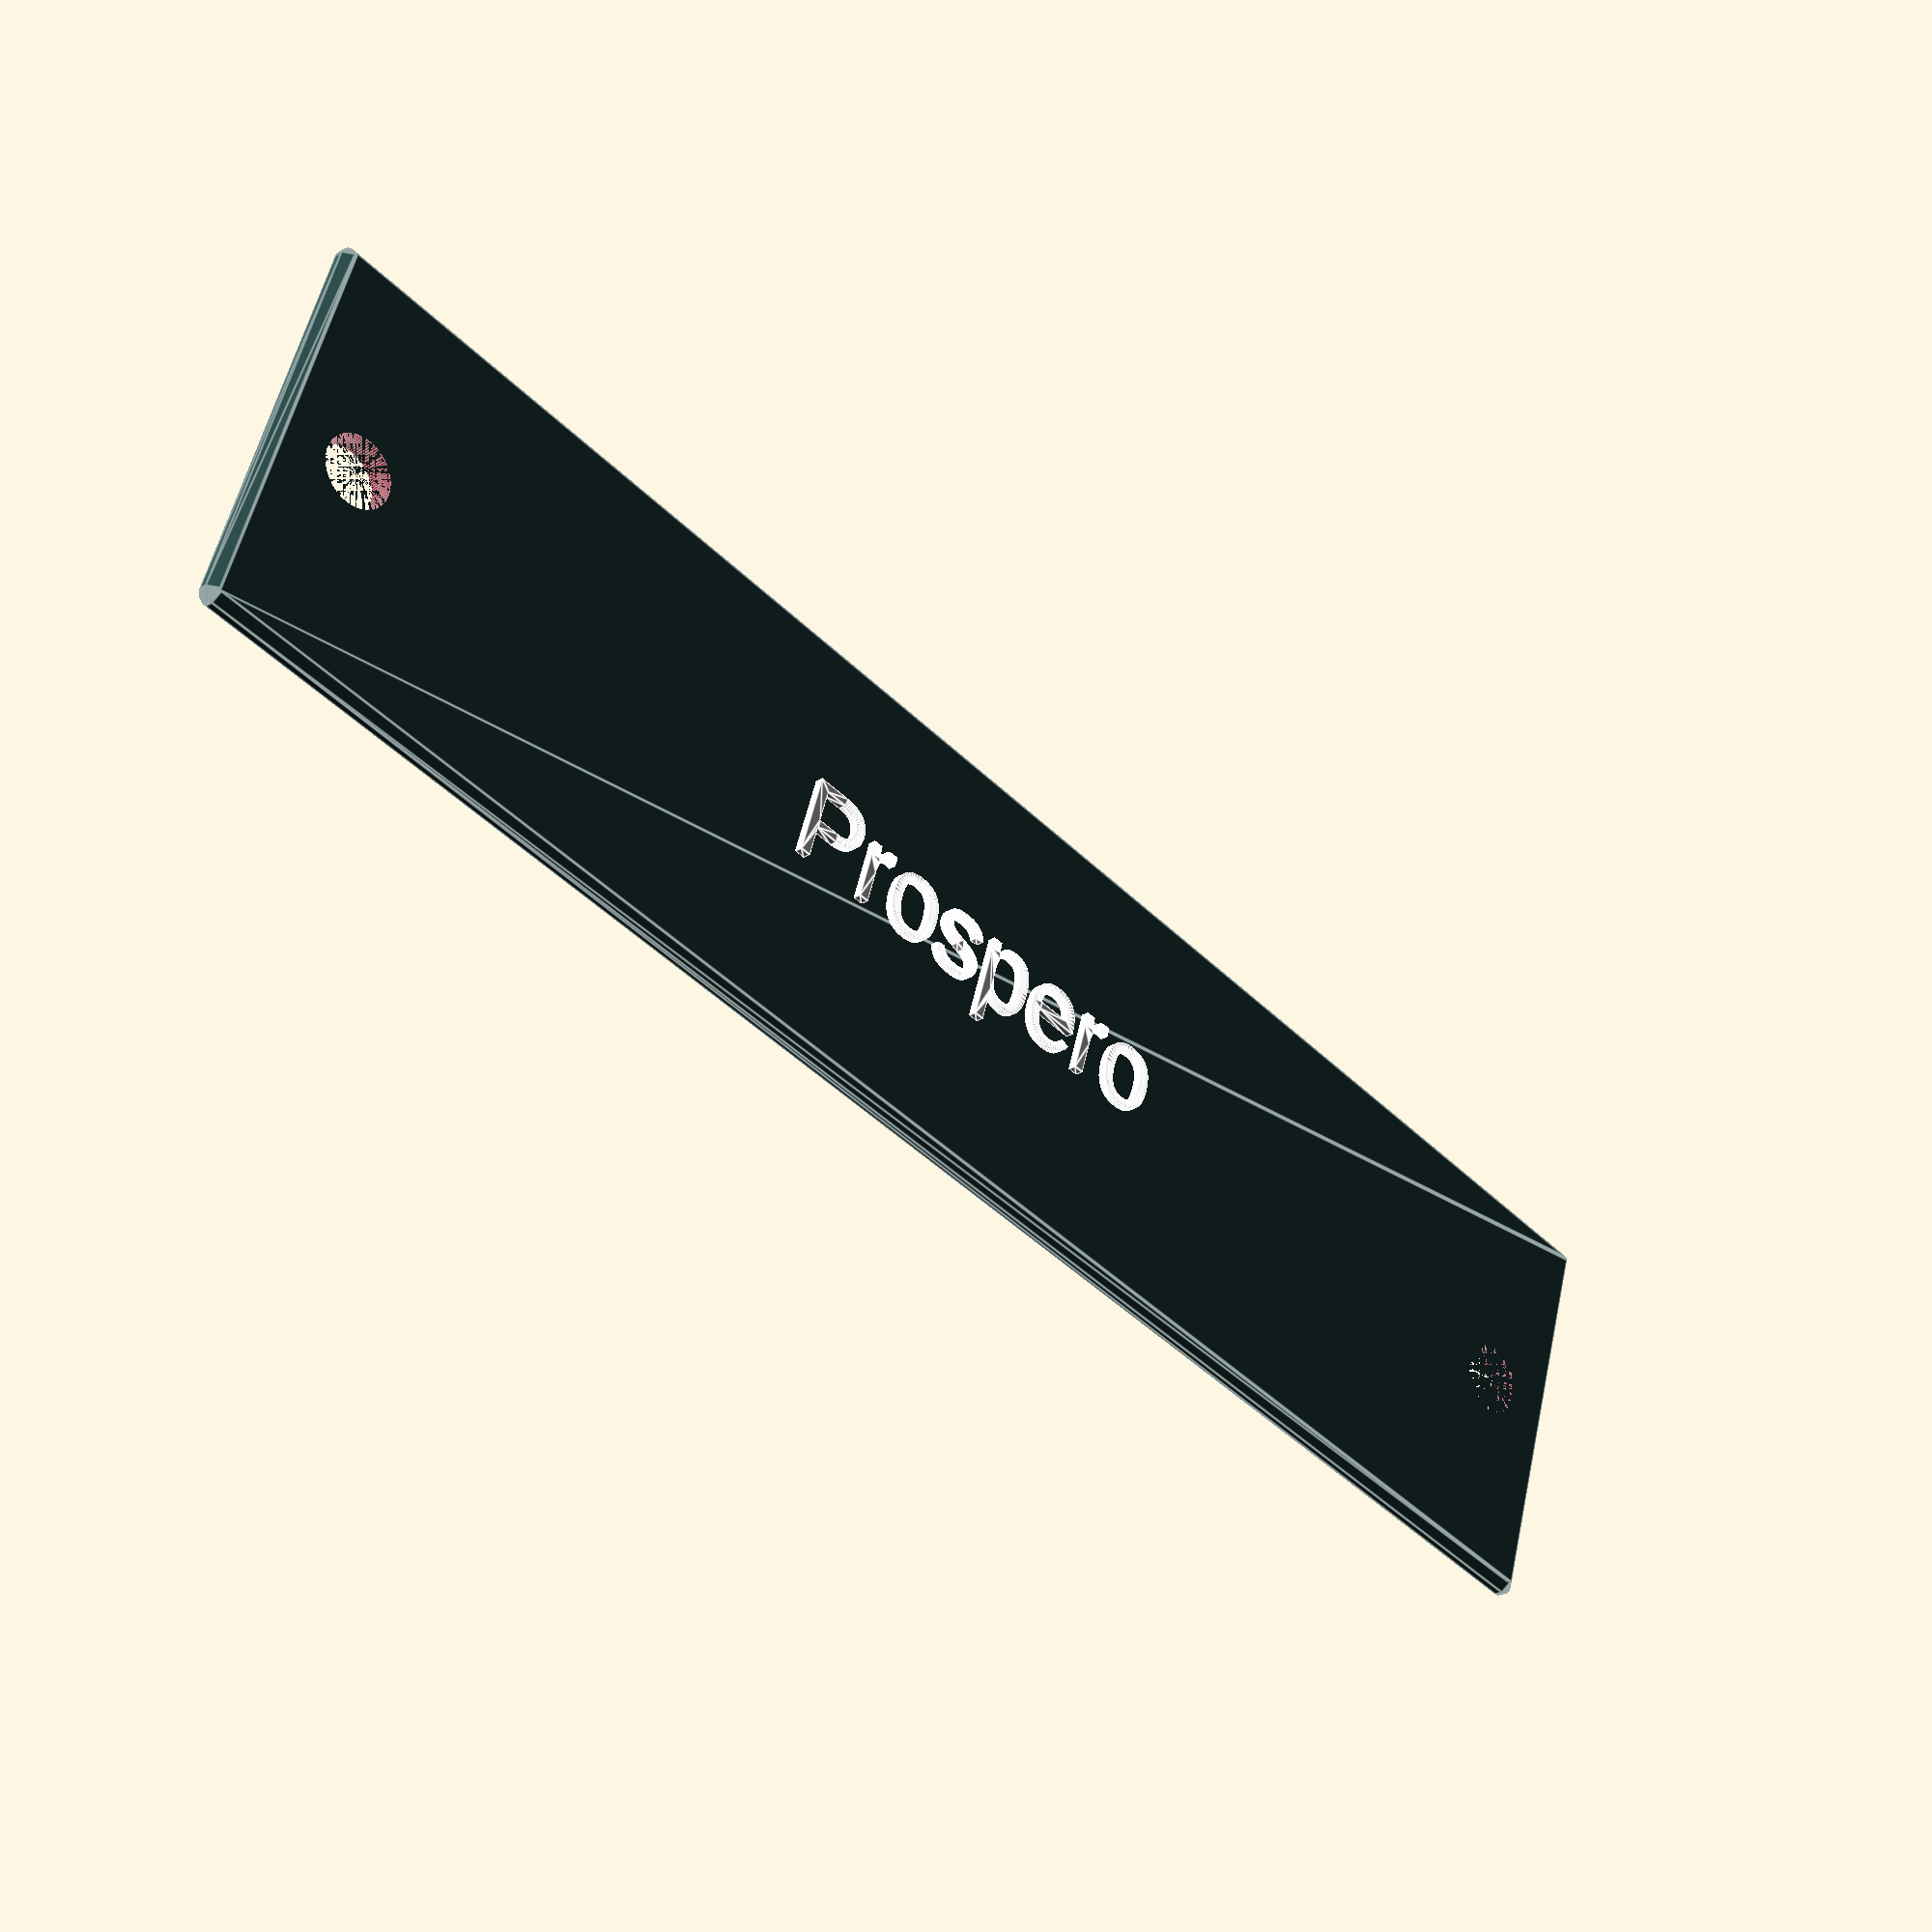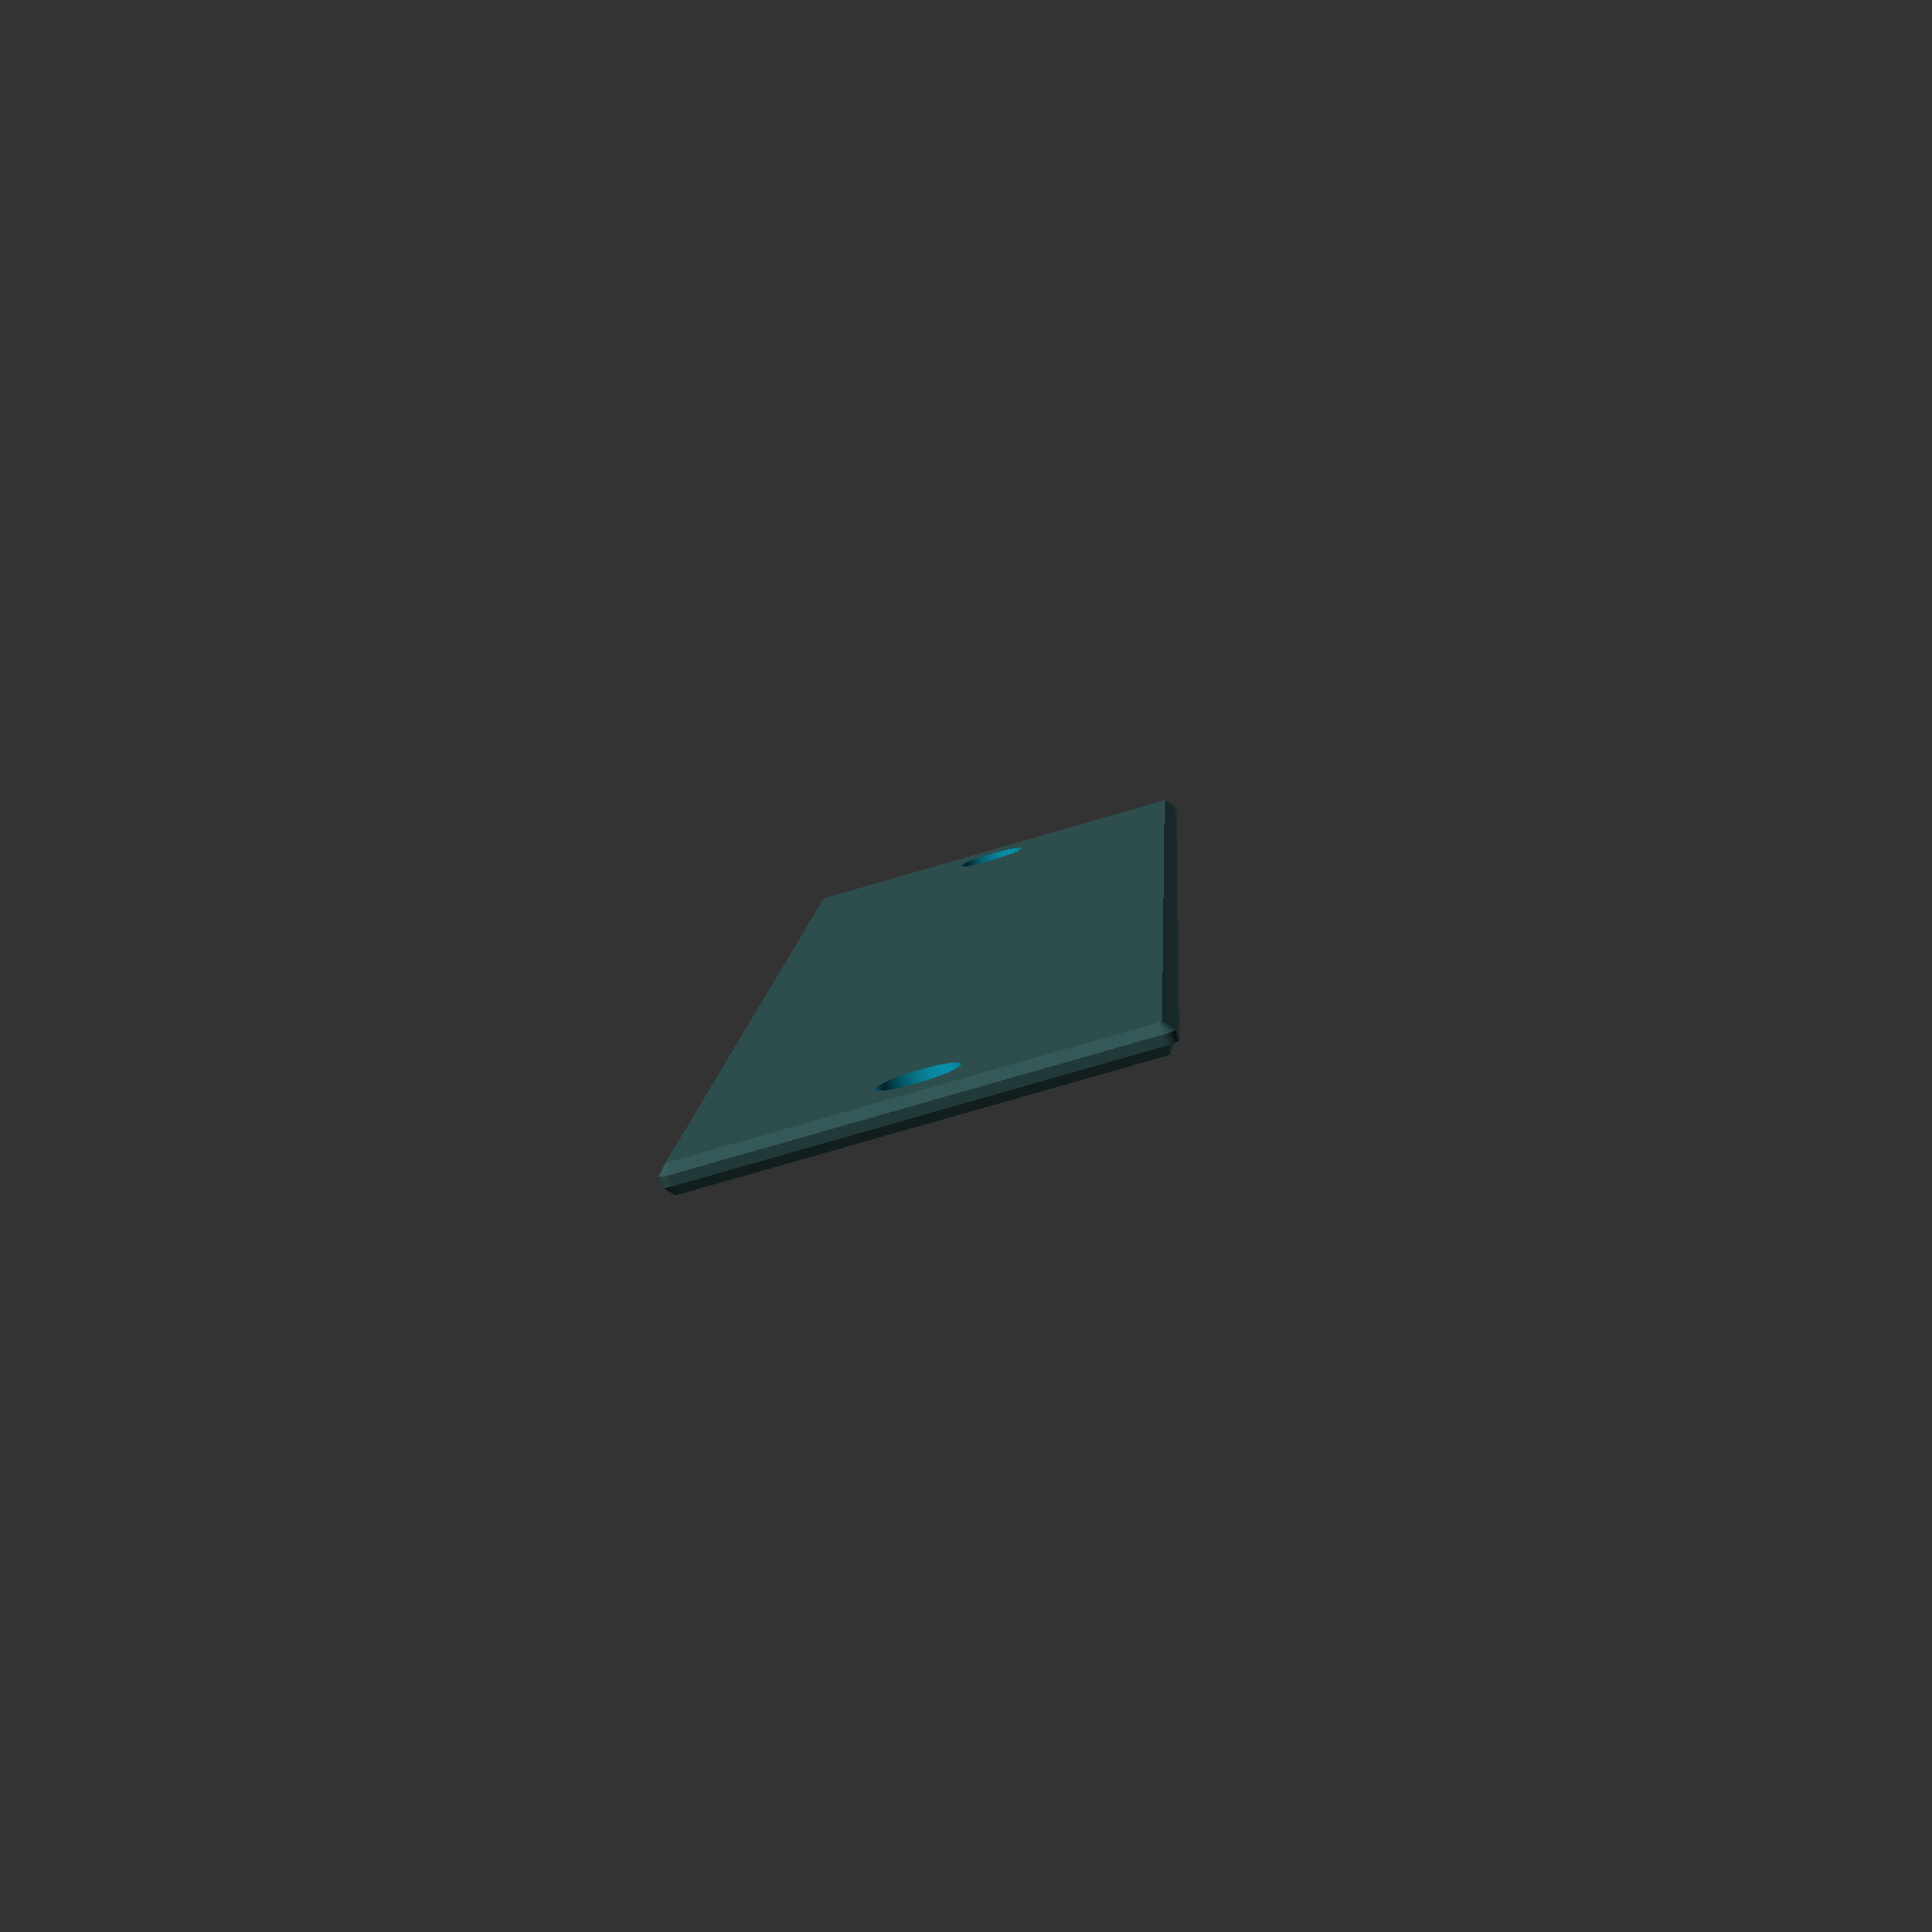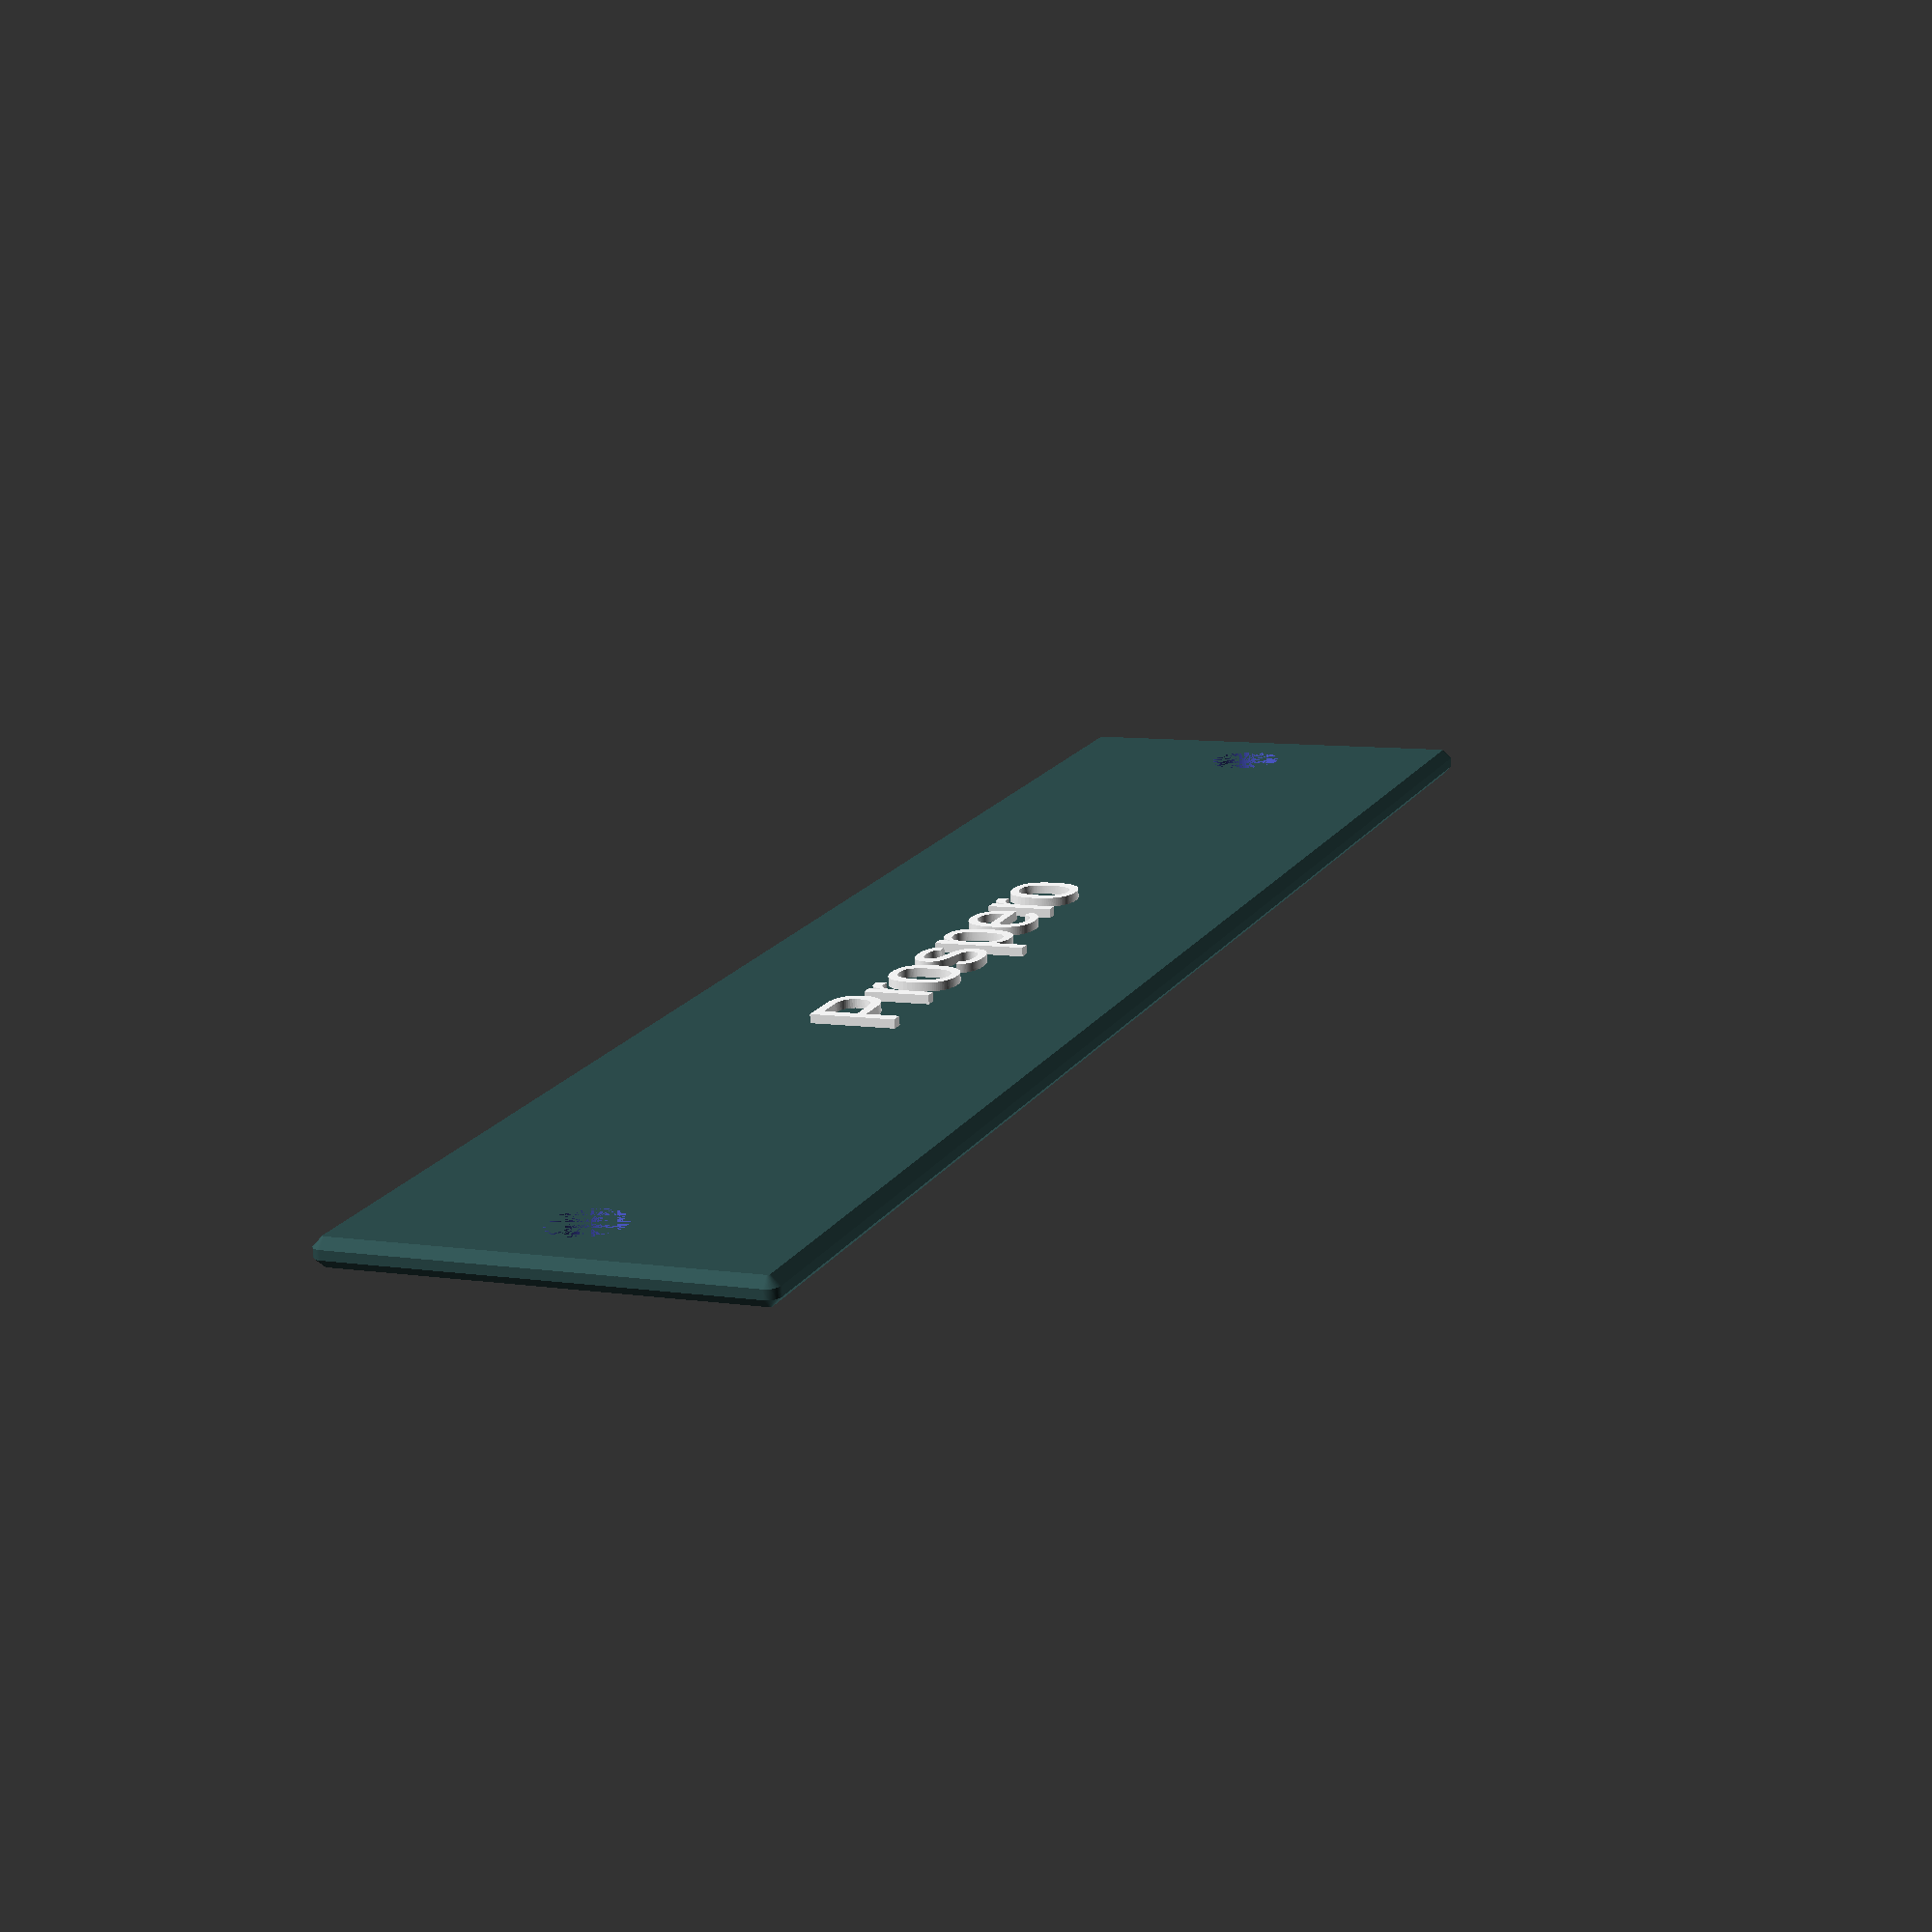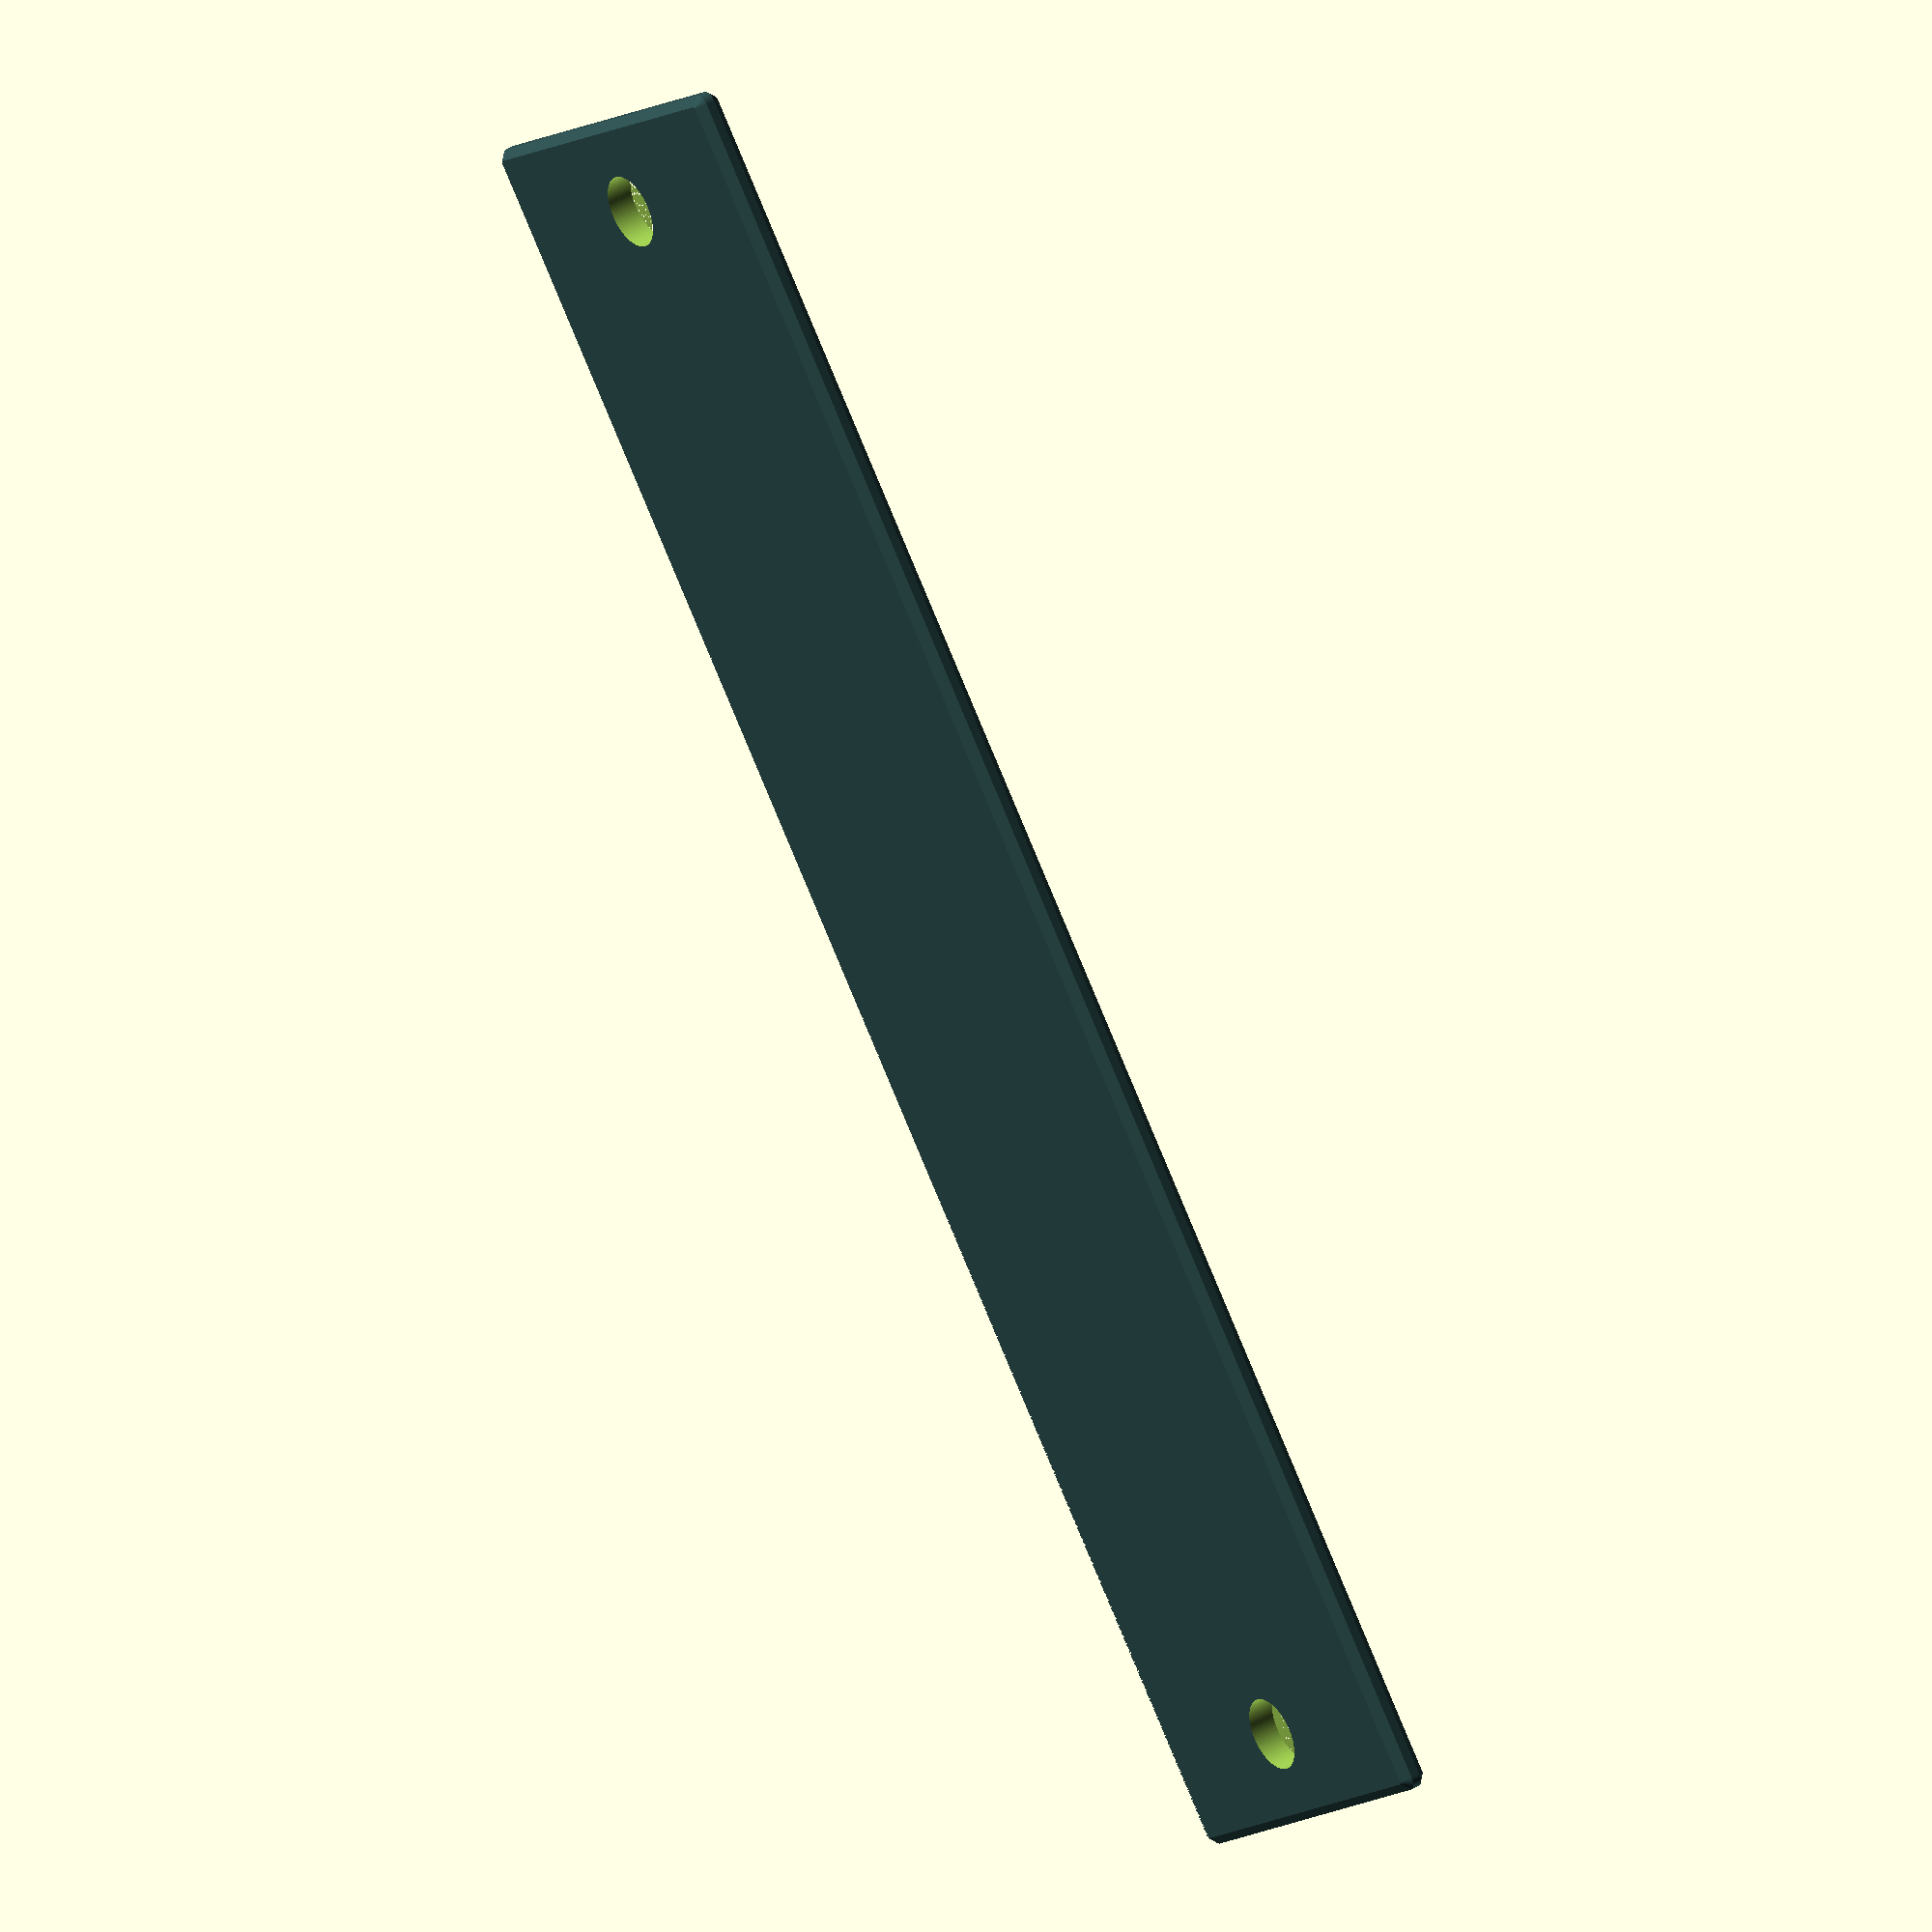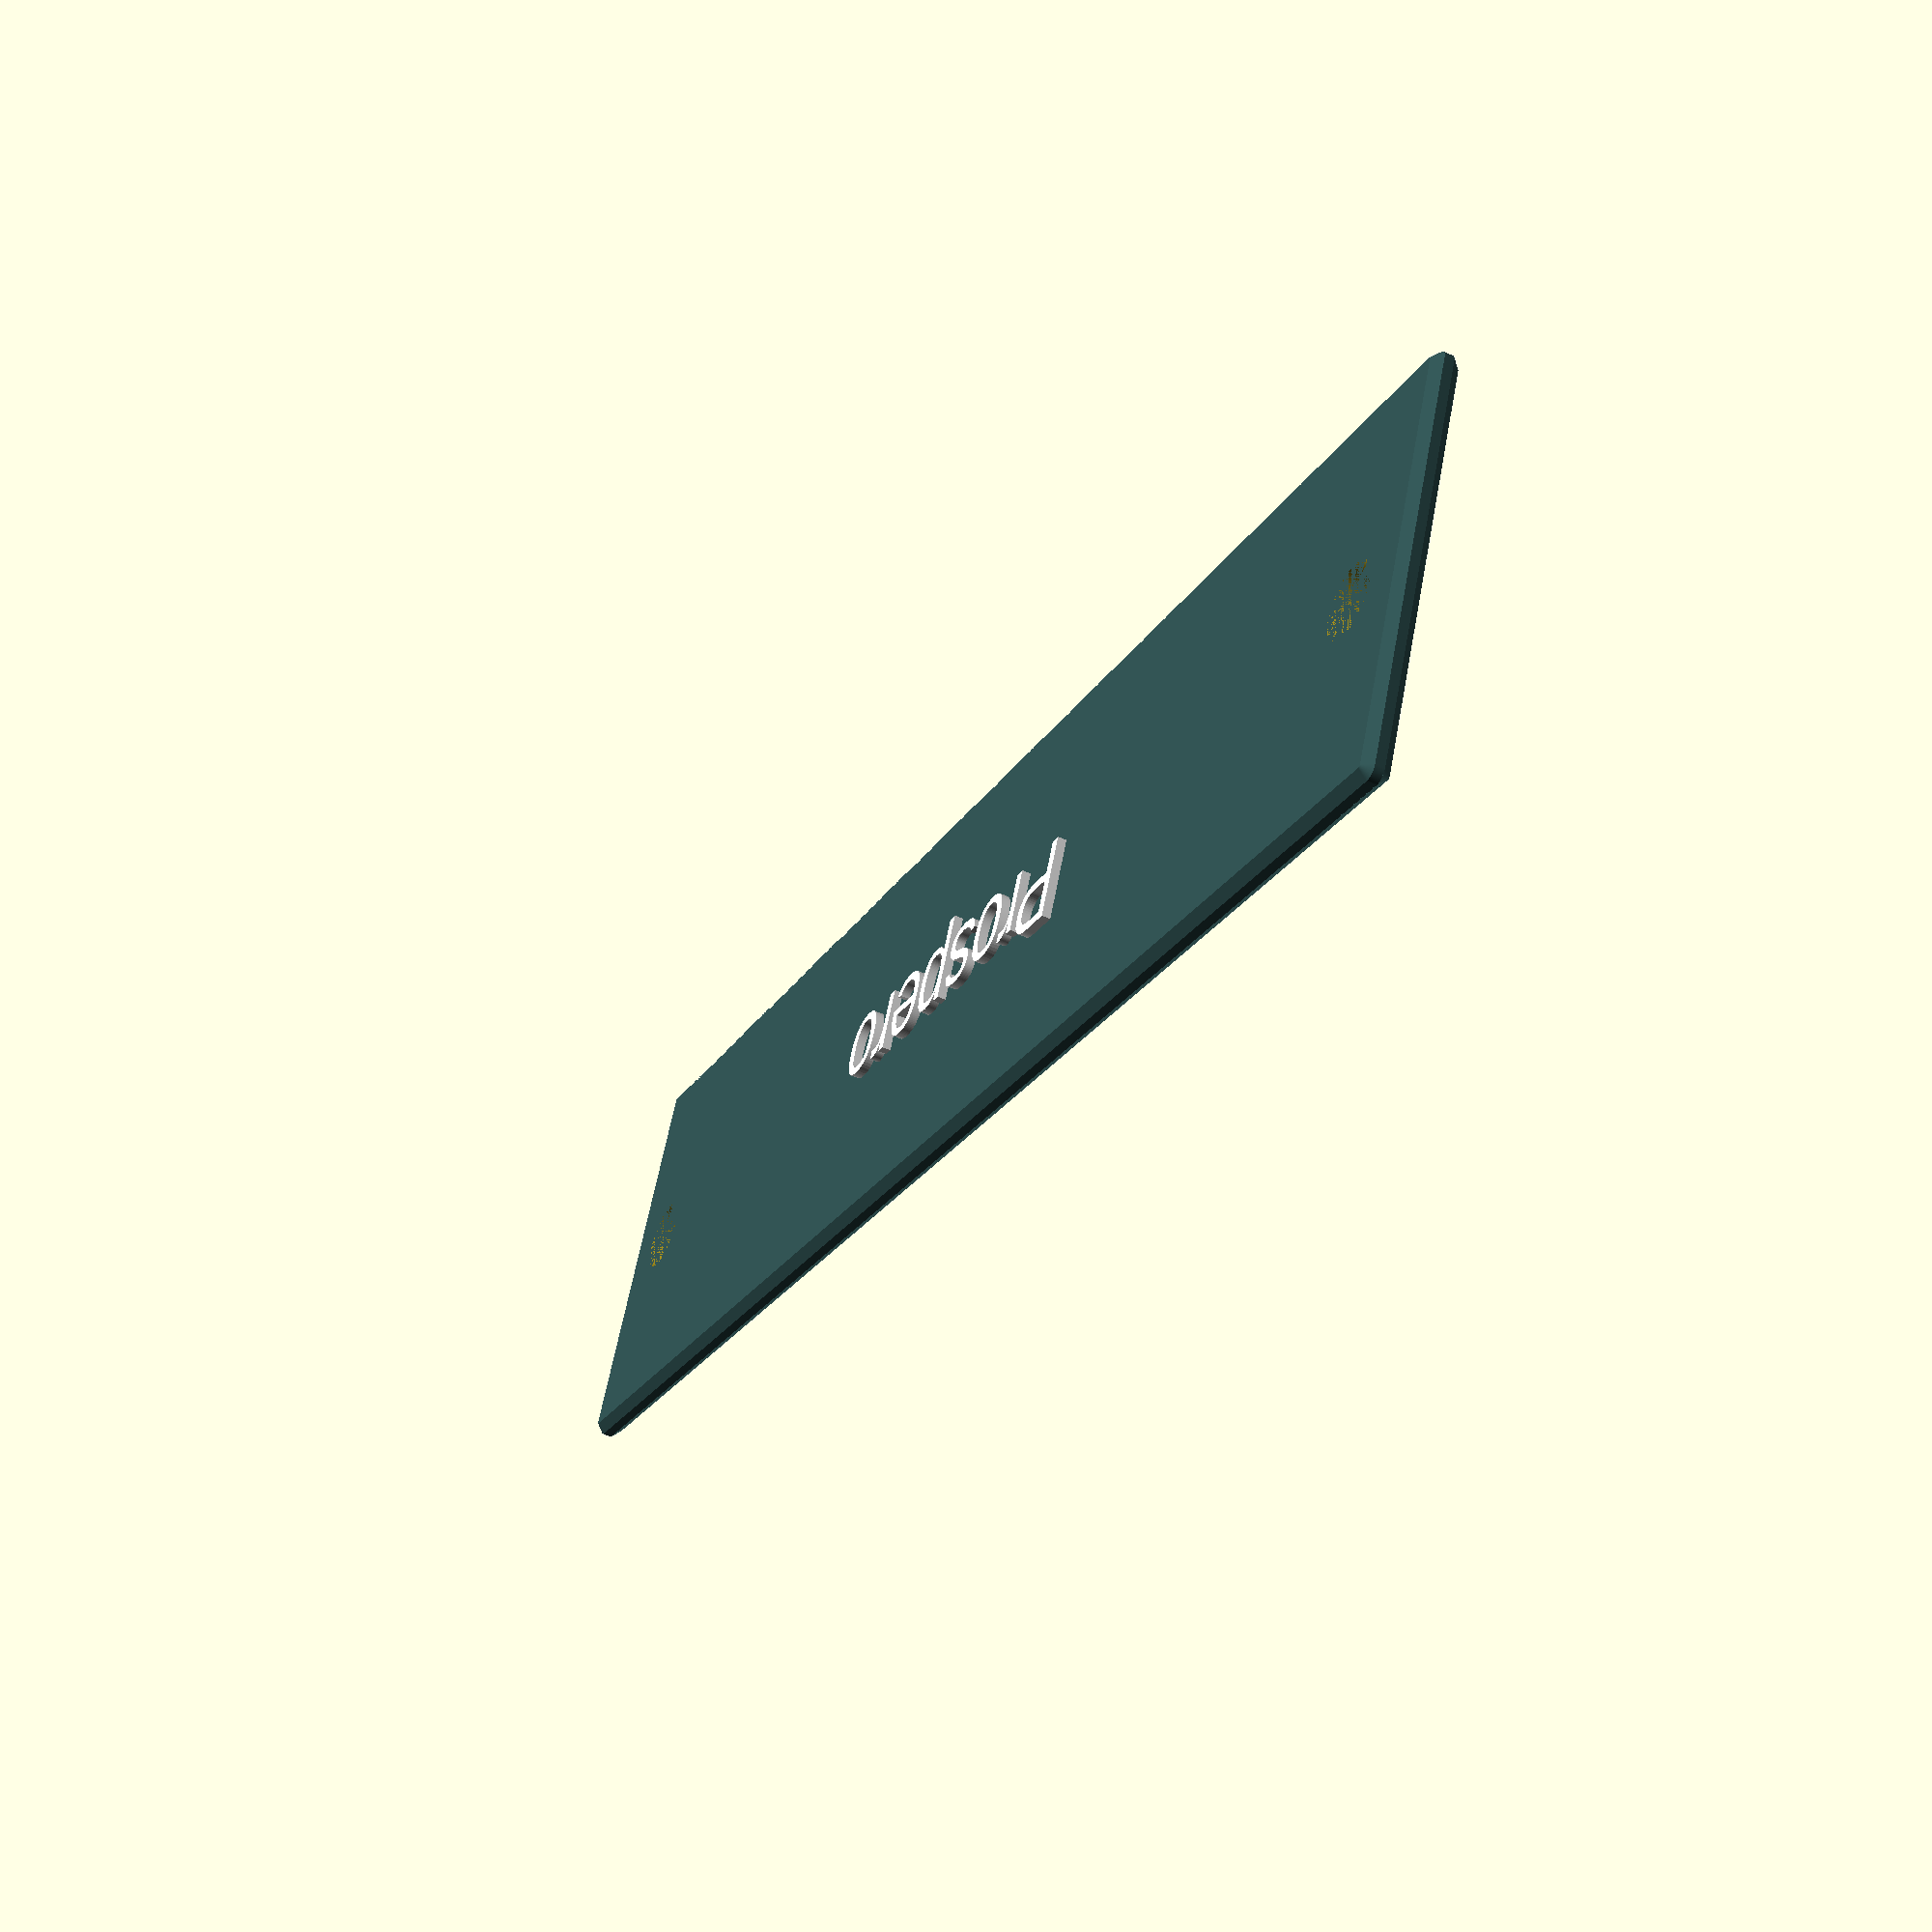
<openscad>
// Cover Plate Generator
//
// This generates cover plates for the Ben Peoples Industries Prospero Cue Light unit.

/* [ User Parameters ] */
// Number of "units" (empty switch panels) wide.
number_of_units = 1; // [1:10]

// Is this plate going on the end of the unit?
end_plate = false;

//If so, is it going on the left end or right end?
end_position = "left"; // [left, right]

//Resolution of curves. Higher values give smoother curves but increase rendering time.
resolution = 100; //[10, 20, 30, 50, 100]

/* [ Text Parameters ] */
// Set to true to add text, false to disable.
enable_text = true;       

// [The text to display on the plate.
text_string = "Prospero";

// Font size. [mm]
text_size = 4; // [1:0.1:20]

// Font name. Ensure it's installed on your system. 
text_font = "Liberation Sans"; // [Liberation Sans, Open Sans, Raleway]
// TODO: Add more fonts.

// Font style, not all fonts support all styles.
text_font_style = "Regular"; // [Regular, Bold, Bold Italic, Italic]
// TODO: Decide on this list.

// How the text interacts with the plate. (Can only emboss or deboss for now.)
text_style = "emboss"; // [emboss, deboss]
// TODO: Migrate to BOSL version so that we can add a "flat" option for multi-color.

// Depth/height for Deboss/Emboss [mm].
text_effect_depth = 0.4; // [0.1:0.05:2.0]

// Text baseline orientation on the plate.
text_orientation = "horizontal"; // [horizontal, vertical]
//TODO: Add flips.

// Vertical offset from plate center for text's center point [mm].
text_center_x_offset = 0; // [-40:0.1:40]

// Horizontal offset from plate center for text's center point [mm].
text_center_y_offset = 0; // [-50:0.1:50]

// Vertical alignment of text string relative to its center point.
text_valign = "center"; // ["top", "center", "baseline", "bottom"]

// Horizontal alignment of text string relative to its center point.
text_halign = "center"; // ["left", "center", "right"]

// Text spacing between characters.
text_spacing = 1; // [0.1]

/* [ Advanced User Parameters ] */
// Total thickness of the plate [mm]. (1.2 default)
plate_thickness = 1.2; // [0.8:0.05:2.0]

// Diameter of mounting holes [mm]. (3.25 default)
hole_diameter = 3.25; // [1:0.01:5]

// Nominal size of the chamfer on edges [mm]. Makes edges not sharp.  0.4 is a good number.
edge_chamfer_size = 0.4; // [0:0.05:1]

// Radius for the filleted corners of the overall plate [mm]. Makes corners not sharp.  0.5 is a good number.
corner_fillet_radius = 0.5; // [0:0.05:1]

/* [ Prospero Fit Parameters ] */
// Don't change these unless you're having fit issues.

// Length of the plate (79.5 default) [mm]. (Don't change this unless you're having fit issues.)
plate_length = 79.5; // 0.1

// Distance between the centers of a pair of mounting holes for a single unit (71.438 default) [mm]. (Don't change this unless you're having fit issues.)
hole_spacing = 71.438; // 0.001

// Width for a single unit. (19 default) [mm]. (Don't change this unless you're having fit issues.)
single_unit_width = 19; // 0.001

// Center distance for holes from unit to unit (19.304 default) [mm]. (Don't change this unless you're having fit issues.)
inter_unit_spacing = 19.304; // 0.001

// Amount to cut off the end if this panel is going on the first or last slots (2.0 default) [mm]. (Don't change this unless you're having fit issues.)
end_plate_clearance = 2; // 0.01

/* [ Hidden ] */

$fn = resolution; // Rendering quality
thin_dim = 0.01; // A small value used for making hulls or ensuring cuts.
text_full_font = str(text_font , ":style=", text_font_style); // Font name + style.
plate_color = "DarkSlateGrey"; // Colors only affect the preview.
text_color = "White"; // Colors only affect the preview.

// --- Calculate Overall Plate Y-Width ---
generated_plate_y_width = (number_of_units <= 0) ? single_unit_width : // Make single plate for unit values below 1.
						(number_of_units == 1) ? single_unit_width :
						(single_unit_width + (number_of_units - 1) * inter_unit_spacing);

// --- Calculated Taper Z-Height ---
// Z-height of the tapered/chamfered edge portion.
actual_taper_z_height_calc = min(edge_chamfer_size, plate_thickness / 2); // If half the plate is thinner than the chamfer, use the half plate for the height.

// --- Modules ---

// Sketch of main plate body plan view (centered at origin).
// Dimensions are plate_length (X) x generated_plate_y_width (Y) with filleted corners.
// Uses hull command by placing four fillet circles at the corners and then filling in the area in between.
module main_body_plan_sketch() {
	if (corner_fillet_radius > 0) {
		hull() {
			for (sx = [-1, 1]) {
				for (sy = [-1, 1]) {
					translate([
						sx * (plate_length/2 - corner_fillet_radius),
						sy * (generated_plate_y_width/2 - corner_fillet_radius)
					]) 
					circle(r = corner_fillet_radius);
				}
			}
		}
	} else {
		square(size = [plate_length, generated_plate_y_width], center=true);
	}
}

// Sketch for the plan view of the top and bottom surface (to create chamfer) (at z=0 and z=plate_thickness).
// This profile is smaller than the main body cross-section.
module tapered_edge_plan_sketch() {
	xy_offset_for_taper = edge_chamfer_size;
	offset(delta = -xy_offset_for_taper) {
		main_body_plan_sketch(); // Offset from the main body profile
	}
}

// Module to create the 3D plate body with tapered edges.
module plate_body() {
	color(plate_color) {
		union() {
			hull() { // Make bottom of plate
				linear_extrude(height = thin_dim) {
					tapered_edge_plan_sketch();
				}
				
				translate([0,0,actual_taper_z_height_calc])
					linear_extrude(height = thin_dim) {
						main_body_plan_sketch();
					}
			}
			
			middle_height = plate_thickness - (actual_taper_z_height_calc * 2);
			if (middle_height > thin_dim) { // Make middle of plate (Only need to extrude this bit if the overall plate is thicker than the chamfer.)
				translate([0,0,actual_taper_z_height_calc])
					linear_extrude(height = middle_height) main_body_plan_sketch();
			}
			
			hull() { // Make top of plate
				translate([0,0,plate_thickness - actual_taper_z_height_calc]) 
					linear_extrude(height = thin_dim) {
						main_body_plan_sketch();
					}
				translate([0,0,plate_thickness]) 
					linear_extrude(height = thin_dim) {
						tapered_edge_plan_sketch(); 
					}
			}
		}
	}
}

// Module to create the mounting holes for all units
module mounting_holes() {
	hole_radius = hole_diameter / 2;
	hole_cut_height = plate_thickness + 2 * thin_dim; // This makes sure it really cuts through
	
	// Loop through each unit to place its pair of holes
	for (i = [0 : max(0, number_of_units - 1)]) { 
		// Calculate Y offset for the center of the current unit's hole pattern.
		// The pattern of unit centers is itself centered around Y=0.
		current_unit_y_center = (number_of_units == 1) ? 0 : 
								(i - (number_of_units - 1) / 2) * inter_unit_spacing;

		// Create the pair of holes (spaced along X-axis by hole_spacing) for the current unit at its calculated Y-center.
		translate([hole_spacing/2, current_unit_y_center, plate_thickness/2]) 
			cylinder(r = hole_radius, h = hole_cut_height, center=true);
		translate([-hole_spacing/2, current_unit_y_center, plate_thickness/2]) 
			cylinder(r = hole_radius, h = hole_cut_height, center=true);
	}
}

module end_plate_cutoff() {
	cut_height = plate_thickness + 2 * thin_dim; // This makes sure it really cuts through
	// This calculation positions the cutoff relative to the edge of the generated plate width.
	// If end_plate_clearance is, for example, 2mm, it cuts 2mm off one side.
	// The center of this 2mm wide cutting cube needs to be at (generated_plate_y_width/2 - end_plate_clearance/2).

	y_pos_of_cutoff_center = (generated_plate_y_width/2) - (end_plate_clearance/2);
	
	end_direction_multiplier = (end_position == "left") ? -1 : 1; // Assuming "left" means -Y side, "right" means +Y side

	translate([0, y_pos_of_cutoff_center * end_direction_multiplier, plate_thickness/2])
		cube(size=[plate_length + 2*thin_dim, end_plate_clearance, cut_height], center=true);
}

module text_object() {
	// Z-level of the main flat top surface of the plate (this is below the top taper)
	// Text will be placed relative to this surface.
	front_face_z_level = plate_thickness;

	text_extrude_val = (text_style == "deboss") ? text_effect_depth + thin_dim : text_effect_depth;
	z_pos_text_base_val = (text_style == "emboss") ? front_face_z_level : front_face_z_level - text_effect_depth;

	translate([text_center_x_offset, text_center_y_offset, z_pos_text_base_val]) {
		// Apply rotation for vertical text orientation
		object_rotation = (text_orientation == "vertical") ? [0, 0, 90] : [0, 0, 0];
		
		rotate(object_rotation) {
			color(text_color) {
				linear_extrude(height = text_extrude_val) {
					text(text_string, 
						size = text_size, 
						font = text_full_font, 
						halign = text_halign, 
						valign = text_valign,
						spacing = text_spacing
						);
				}
			}
		}
	}
}

// --- Main Assembly ---
if (number_of_units > 0) {
	if (enable_text && (text_style == "deboss")) {
		difference() {
			plate_body();
			mounting_holes();
			if (end_plate) {
				end_plate_cutoff();
			}
			text_object();
		}
	} else if (enable_text && (text_style == "emboss")) {
		union() {
			difference() {
				plate_body();
				mounting_holes();
				if (end_plate) {
					end_plate_cutoff();
				}
			}
			text_object();
		}
	} else { // No text enabled, or an unhandled text_style
		difference() {
			plate_body();
			mounting_holes();
			if (end_plate) {
				end_plate_cutoff();
			}
		}
	}
} else {
	%cube(1); // Show a small cube if number_of_units is invalid, to indicate an issue.
			  // The % highlights it in purple in OpenSCAD preview.
	echo("Warning: number_of_units is not positive, generating a placeholder.");
}
</openscad>
<views>
elev=23.7 azim=17.4 roll=315.4 proj=p view=edges
elev=263.1 azim=87.5 roll=343.6 proj=p view=wireframe
elev=74.1 azim=292.9 roll=3.4 proj=p view=wireframe
elev=141.7 azim=130.3 roll=306.8 proj=o view=wireframe
elev=231.0 azim=24.3 roll=116.5 proj=p view=wireframe
</views>
